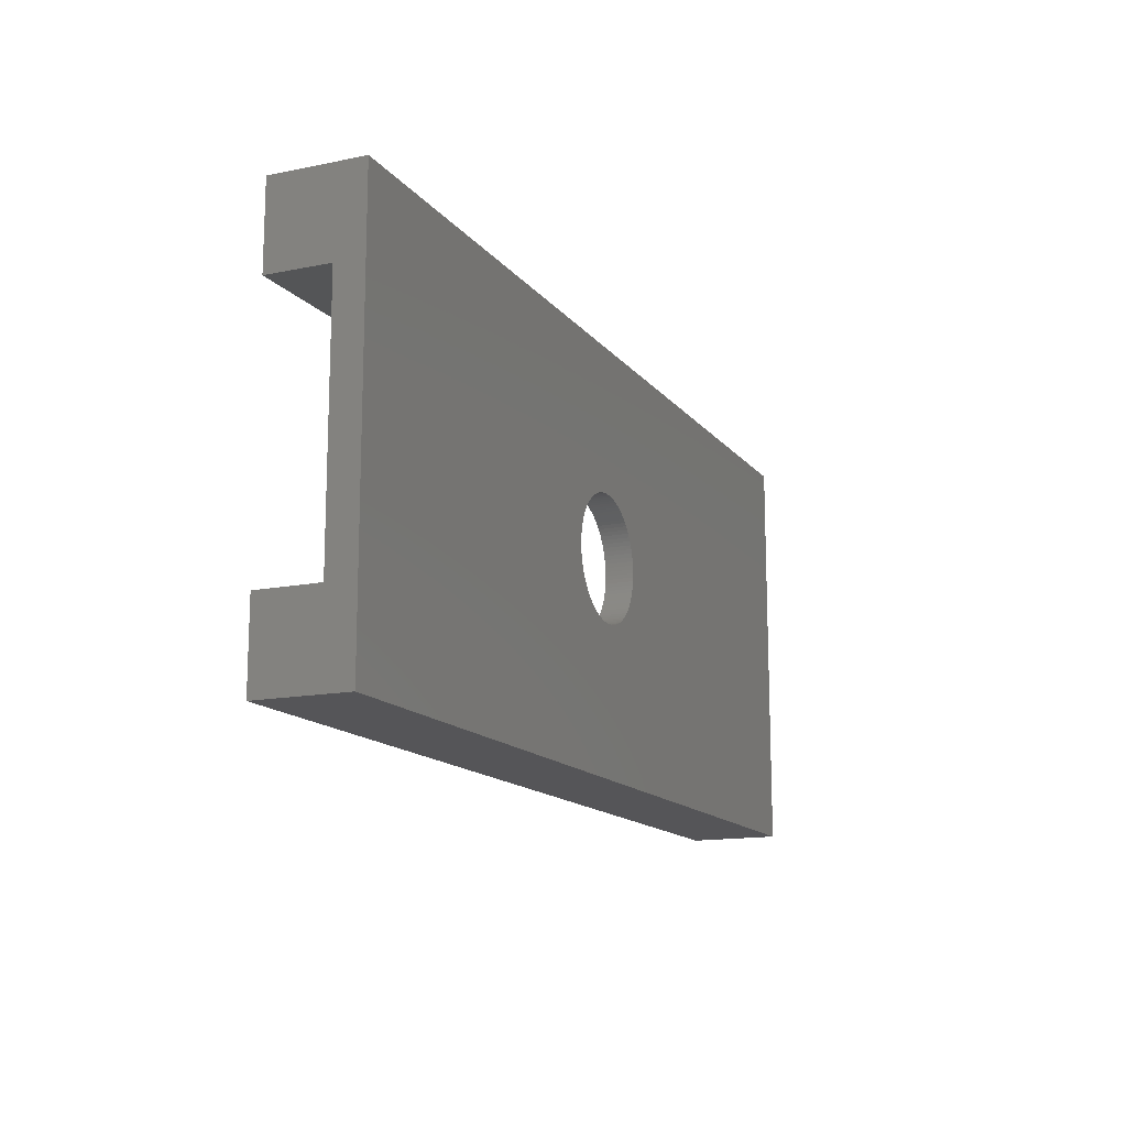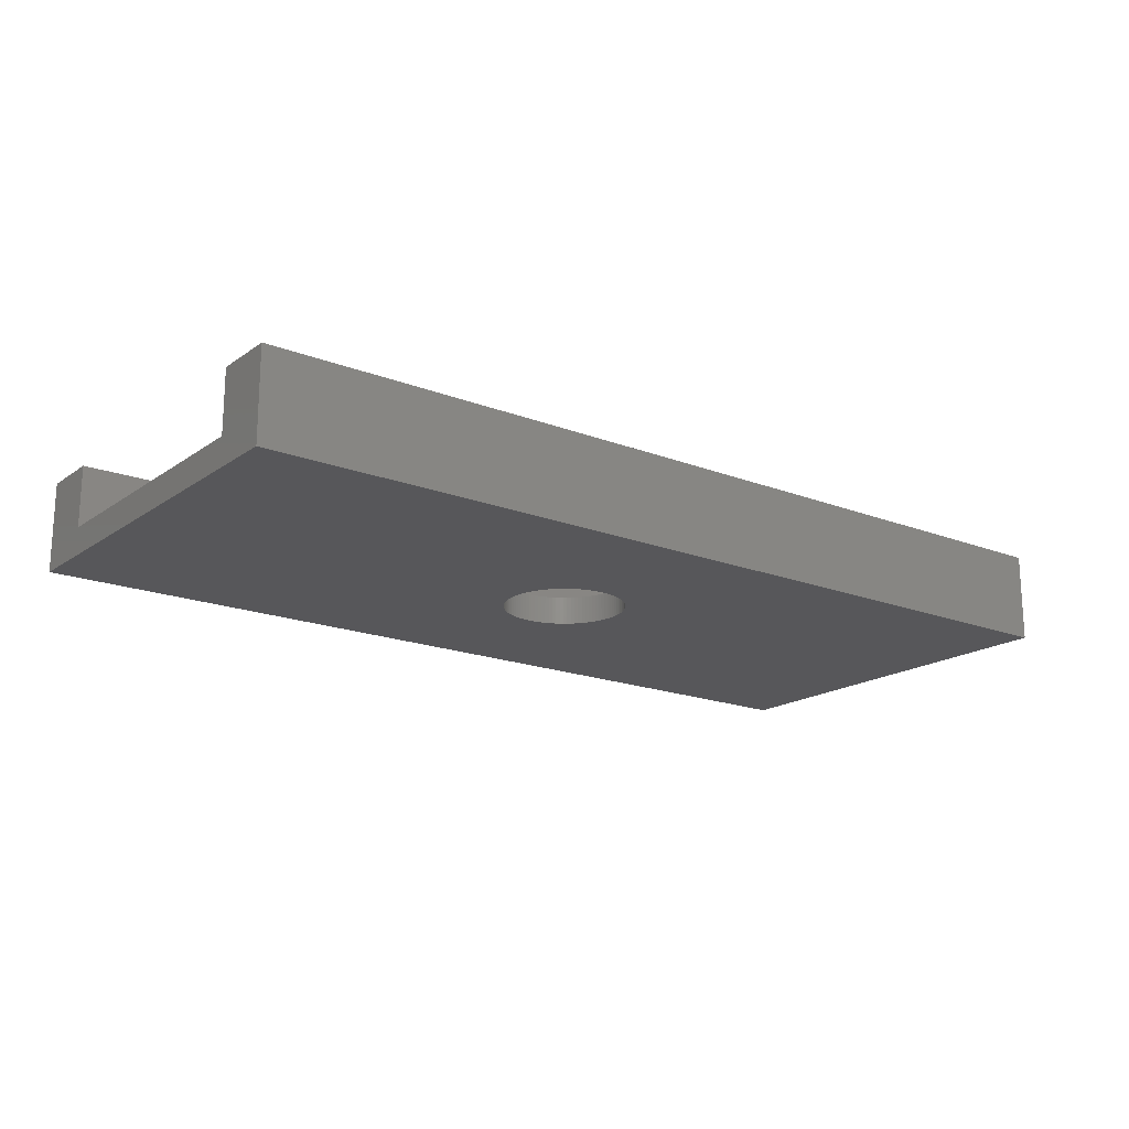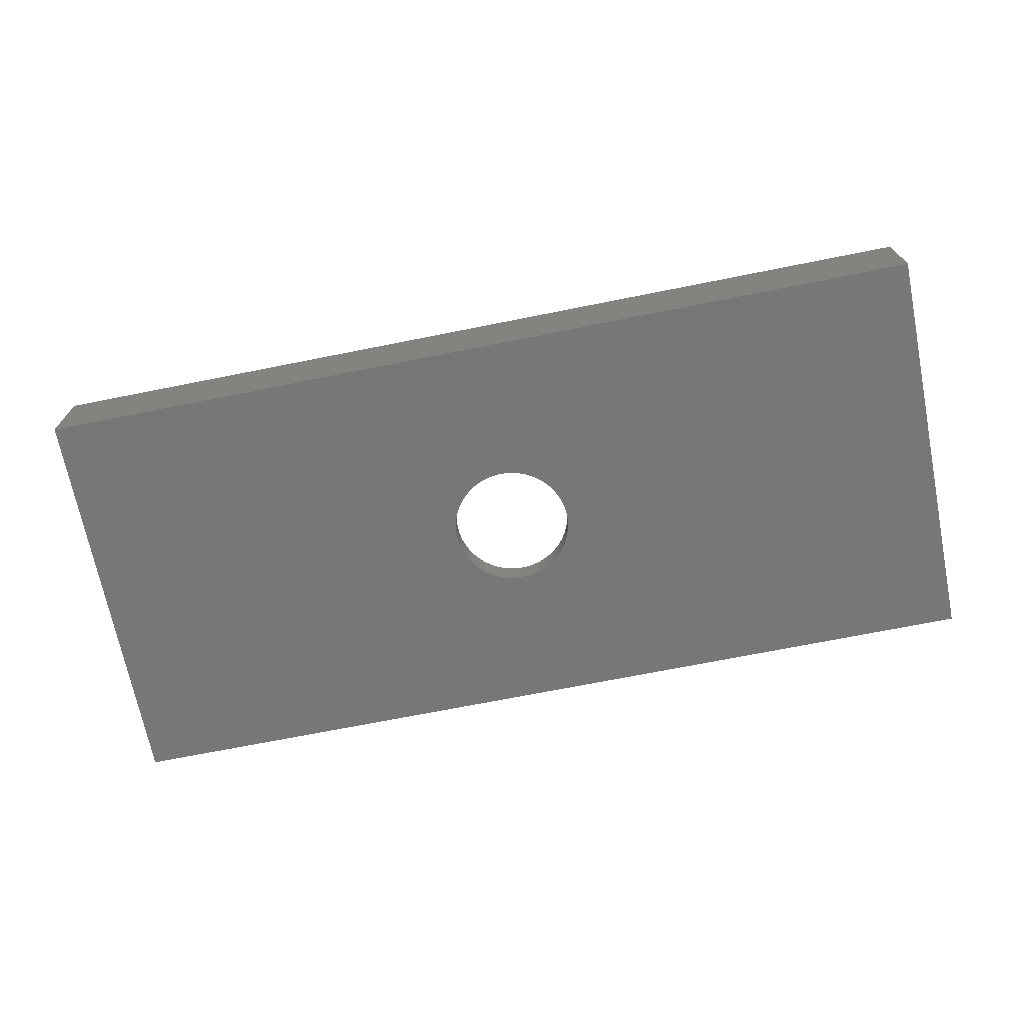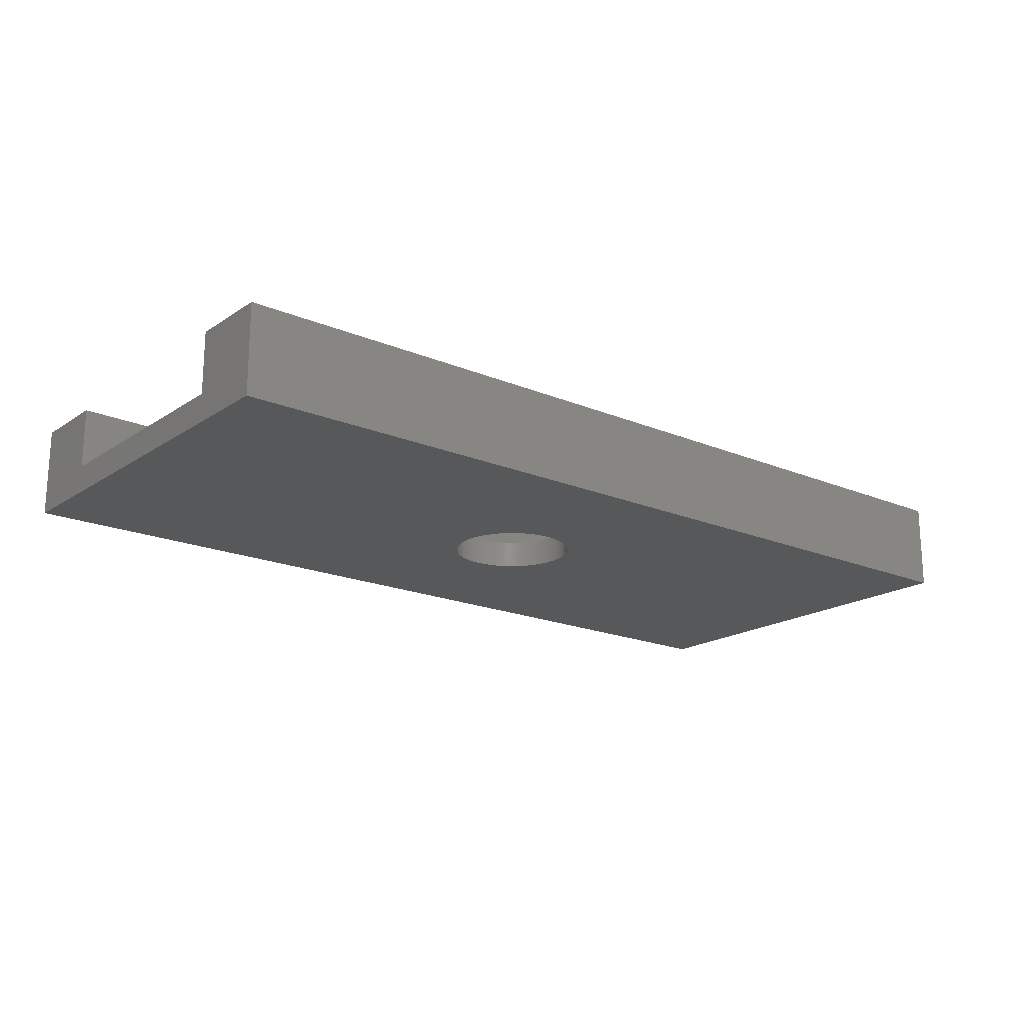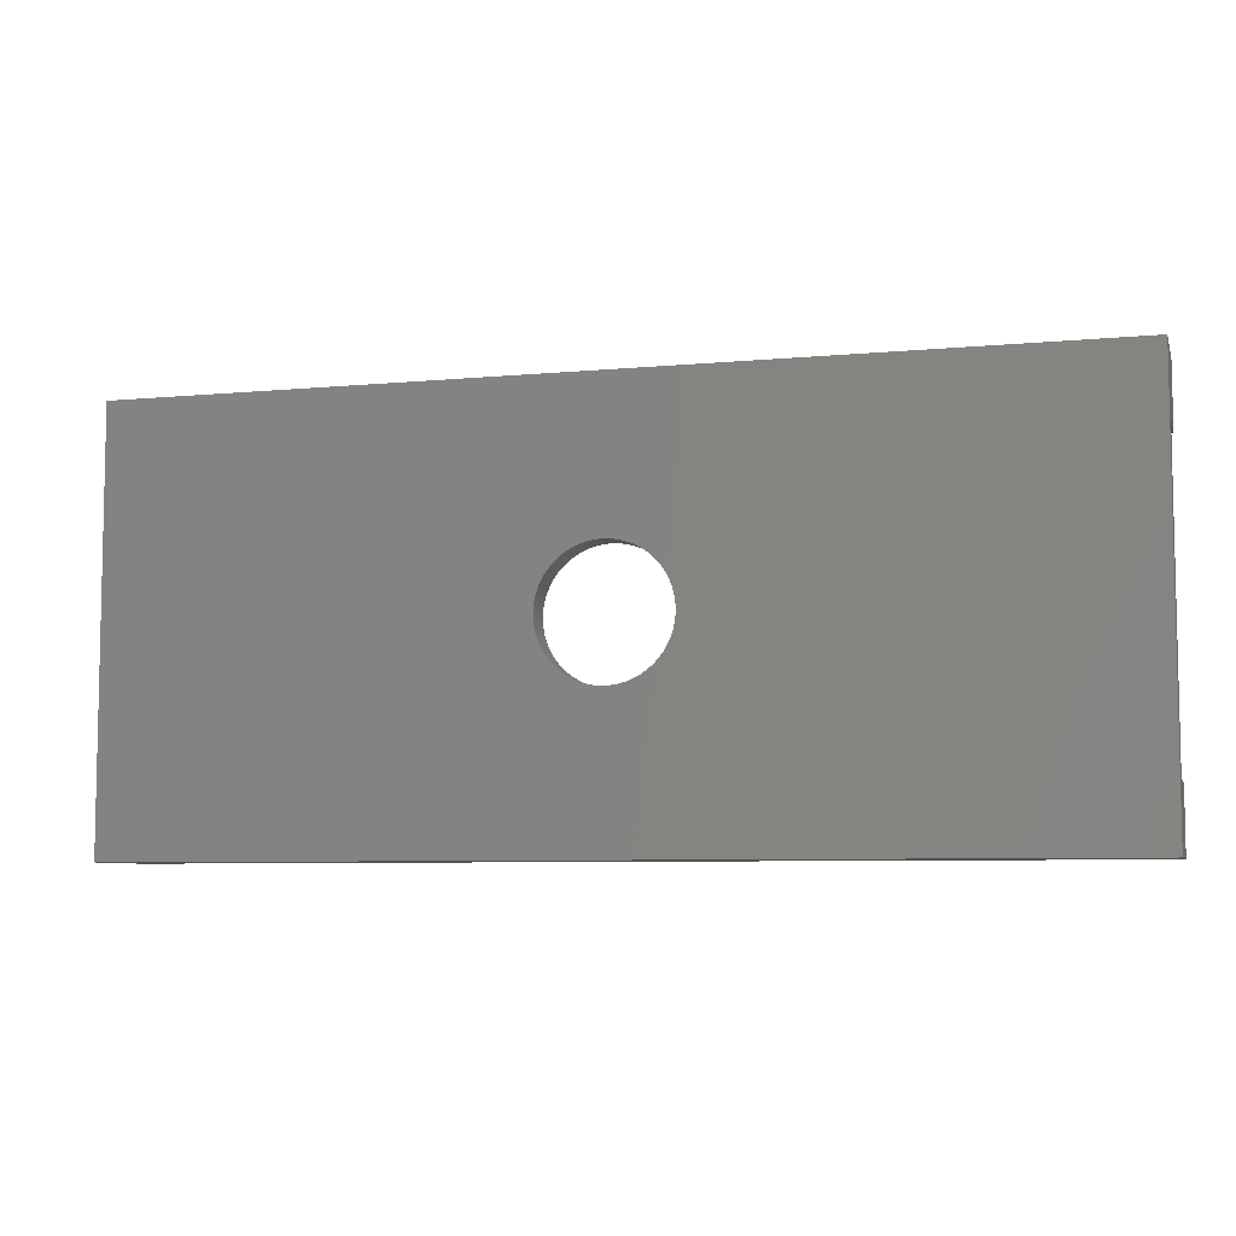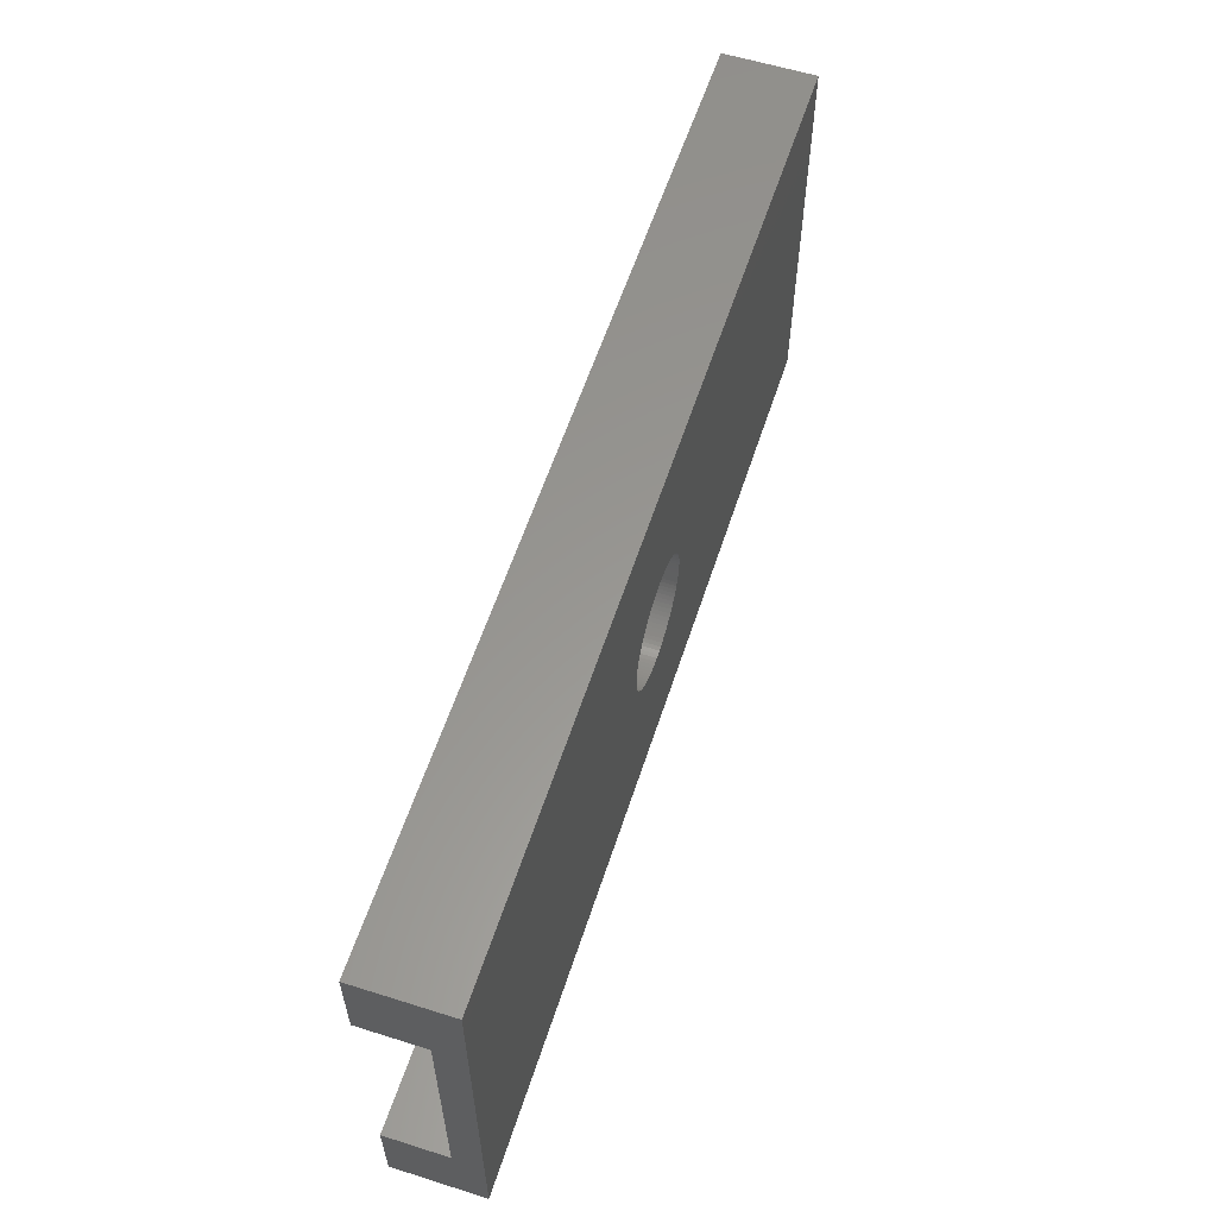
<metadata>
{"format":"stl","ext":"stl","renderer":"f3d","projection":"perspective","resolution":1024,"background":"white","views":[{"elev":-14.3,"azim":114.0,"up":"+Y"},{"elev":-18.0,"azim":-37.1,"up":"+Z"},{"elev":-70.0,"azim":11.3,"up":"+Z"},{"elev":-18.7,"azim":141.2,"up":"+Z"},{"elev":-6.9,"azim":-164.6,"up":"+Y"},{"elev":58.7,"azim":108.0,"up":"+Y"}]}
</metadata>
<code>
# stl→obj: 216 verts, 432 faces
v 0 0 3.5
v 0 0 0
v 36 0 0
v 36 0 3.5
v 18.74 10.28 0
v 0 16 0
v 36 16 0
v 15.6 8 0
v 15.61 7.849 0
v 15.62 7.699 0
v 15.64 7.55 0
v 15.68 7.403 0
v 15.72 7.258 0
v 15.77 7.117 0
v 15.83 6.978 0
v 15.9 6.844 0
v 15.97 6.714 0
v 16.06 6.589 0
v 16.15 6.47 0
v 16.25 6.357 0
v 16.36 6.25 0
v 16.47 6.151 0
v 16.59 6.058 0
v 16.71 5.974 0
v 16.84 5.897 0
v 16.98 5.828 0
v 17.12 5.769 0
v 17.26 5.717 0
v 17.4 5.675 0
v 17.7 5.619 0
v 17.55 5.643 0
v 17.85 5.605 0
v 18 5.6 0
v 18.15 5.605 0
v 18.3 5.619 0
v 18.45 5.643 0
v 18.6 5.675 0
v 18.74 5.717 0
v 18.88 5.769 0
v 19.02 5.828 0
v 19.16 5.897 0
v 19.29 5.974 0
v 19.41 6.058 0
v 19.53 6.151 0
v 19.64 6.25 0
v 19.75 6.357 0
v 19.85 6.47 0
v 20.23 7.117 0
v 20.17 6.978 0
v 15.64 8.45 0
v 15.68 8.597 0
v 19.94 6.589 0
v 20.03 6.714 0
v 15.72 8.742 0
v 20.1 6.844 0
v 15.77 8.883 0
v 15.83 9.022 0
v 20.28 7.258 0
v 15.9 9.156 0
v 20.32 7.403 0
v 15.97 9.286 0
v 20.36 7.55 0
v 16.06 9.411 0
v 20.38 7.699 0
v 16.15 9.53 0
v 20.39 7.849 0
v 20.4 8 0
v 16.25 9.643 0
v 20.39 8.151 0
v 16.36 9.75 0
v 20.38 8.301 0
v 16.47 9.849 0
v 20.36 8.45 0
v 16.59 9.942 0
v 20.32 8.597 0
v 20.28 8.742 0
v 16.71 10.03 0
v 20.23 8.883 0
v 16.84 10.1 0
v 20.17 9.022 0
v 16.98 10.17 0
v 20.1 9.156 0
v 17.12 10.23 0
v 20.03 9.286 0
v 17.26 10.28 0
v 19.94 9.411 0
v 17.4 10.32 0
v 19.85 9.53 0
v 19.75 9.643 0
v 17.55 10.36 0
v 19.64 9.75 0
v 17.7 10.38 0
v 19.53 9.849 0
v 17.85 10.39 0
v 19.41 9.942 0
v 18 10.4 0
v 19.29 10.03 0
v 18.15 10.39 0
v 19.16 10.1 0
v 18.3 10.38 0
v 19.02 10.17 0
v 18.45 10.36 0
v 18.88 10.23 0
v 18.6 10.32 0
v 15.62 8.301 0
v 15.61 8.151 0
v 0 13.6 1.1
v 0 2.4 1.1
v 0 13.6 3.5
v 0 16 3.5
v 0 2.4 3.5
v 36 3.2 3.5
v 36 3.2 1.1
v 36 16 3.5
v 36 12.8 3.5
v 36 12.8 1.1
v 15.6 8 1.1
v 15.61 7.849 1.1
v 15.61 8.151 1.1
v 15.62 8.301 1.1
v 15.64 8.45 1.1
v 15.68 8.597 1.1
v 15.72 8.742 1.1
v 15.77 8.883 1.1
v 15.83 9.022 1.1
v 15.9 9.156 1.1
v 15.97 9.286 1.1
v 16.06 9.411 1.1
v 16.15 9.53 1.1
v 16.25 9.643 1.1
v 16.36 9.75 1.1
v 16.47 9.849 1.1
v 16.59 9.942 1.1
v 16.71 10.03 1.1
v 16.84 10.1 1.1
v 16.98 10.17 1.1
v 17.12 10.23 1.1
v 17.26 10.28 1.1
v 17.4 10.32 1.1
v 17.55 10.36 1.1
v 17.7 10.38 1.1
v 17.85 10.39 1.1
v 18 10.4 1.1
v 18.15 10.39 1.1
v 18.3 10.38 1.1
v 18.45 10.36 1.1
v 18.6 10.32 1.1
v 18.74 10.28 1.1
v 18.88 10.23 1.1
v 19.02 10.17 1.1
v 19.16 10.1 1.1
v 19.29 10.03 1.1
v 19.41 9.942 1.1
v 19.53 9.849 1.1
v 19.64 9.75 1.1
v 19.75 9.643 1.1
v 19.85 9.53 1.1
v 19.94 9.411 1.1
v 20.03 9.286 1.1
v 20.1 9.156 1.1
v 20.17 9.022 1.1
v 20.23 8.883 1.1
v 20.28 8.742 1.1
v 20.32 8.597 1.1
v 20.36 8.45 1.1
v 20.38 8.301 1.1
v 20.39 8.151 1.1
v 20.4 8 1.1
v 20.39 7.849 1.1
v 20.38 7.699 1.1
v 20.36 7.55 1.1
v 20.32 7.403 1.1
v 20.28 7.258 1.1
v 20.23 7.117 1.1
v 20.17 6.978 1.1
v 20.1 6.844 1.1
v 20.03 6.714 1.1
v 19.94 6.589 1.1
v 19.85 6.47 1.1
v 19.75 6.357 1.1
v 19.64 6.25 1.1
v 19.53 6.151 1.1
v 19.41 6.058 1.1
v 19.29 5.974 1.1
v 19.16 5.897 1.1
v 19.02 5.828 1.1
v 18.88 5.769 1.1
v 18.74 5.717 1.1
v 18.6 5.675 1.1
v 18.45 5.643 1.1
v 18.3 5.619 1.1
v 18.15 5.605 1.1
v 18 5.6 1.1
v 17.85 5.605 1.1
v 17.7 5.619 1.1
v 17.55 5.643 1.1
v 17.4 5.675 1.1
v 17.26 5.717 1.1
v 17.12 5.769 1.1
v 16.98 5.828 1.1
v 16.84 5.897 1.1
v 16.71 5.974 1.1
v 16.59 6.058 1.1
v 16.47 6.151 1.1
v 16.36 6.25 1.1
v 16.25 6.357 1.1
v 16.15 6.47 1.1
v 16.06 6.589 1.1
v 15.97 6.714 1.1
v 15.9 6.844 1.1
v 15.83 6.978 1.1
v 15.77 7.117 1.1
v 15.72 7.258 1.1
v 15.68 7.403 1.1
v 15.64 7.55 1.1
v 15.62 7.699 1.1
f 1 2 3
f 4 1 3
f 5 6 7
f 2 6 8
f 2 8 9
f 2 9 10
f 2 10 11
f 2 11 12
f 2 12 13
f 2 13 14
f 2 14 15
f 2 15 16
f 2 16 17
f 2 17 18
f 2 18 19
f 2 19 20
f 2 20 21
f 2 21 22
f 2 22 23
f 2 23 24
f 2 24 25
f 2 25 26
f 2 26 27
f 2 27 28
f 2 28 3
f 28 29 3
f 30 3 31
f 32 3 30
f 33 3 32
f 34 3 33
f 35 3 34
f 36 3 35
f 37 3 36
f 38 3 37
f 39 3 38
f 40 3 39
f 41 3 40
f 42 3 41
f 43 3 42
f 44 3 43
f 45 3 44
f 46 3 45
f 47 3 46
f 48 3 49
f 50 6 51
f 47 52 3
f 52 53 3
f 51 6 54
f 53 55 3
f 54 6 56
f 55 49 3
f 56 6 57
f 3 48 7
f 48 58 7
f 57 6 59
f 58 60 7
f 59 6 61
f 60 62 7
f 61 6 63
f 62 64 7
f 63 6 65
f 64 66 7
f 66 67 7
f 65 6 68
f 67 69 7
f 68 6 70
f 69 71 7
f 70 6 72
f 71 73 7
f 72 6 74
f 73 75 7
f 75 76 7
f 74 6 77
f 76 78 7
f 77 6 79
f 78 80 7
f 79 6 81
f 80 82 7
f 81 6 83
f 82 84 7
f 83 6 85
f 84 86 7
f 85 6 87
f 86 88 7
f 88 89 7
f 87 6 90
f 89 91 7
f 90 6 92
f 91 93 7
f 92 6 94
f 93 95 7
f 94 6 96
f 95 97 7
f 96 6 98
f 97 99 7
f 98 6 100
f 99 101 7
f 100 6 102
f 101 103 7
f 104 6 5
f 103 5 7
f 102 6 104
f 105 6 50
f 106 6 105
f 8 6 106
f 31 3 29
f 107 6 108
f 2 1 108
f 2 108 6
f 6 107 109
f 6 109 110
f 108 1 111
f 111 1 4
f 112 111 4
f 113 3 7
f 113 112 4
f 114 115 7
f 115 116 7
f 4 3 113
f 116 113 7
f 6 110 7
f 7 110 114
f 117 118 9
f 8 117 9
f 106 119 117
f 8 106 117
f 105 120 119
f 106 105 119
f 50 121 120
f 105 50 120
f 51 122 121
f 50 51 121
f 54 123 122
f 51 54 122
f 56 124 123
f 54 56 123
f 57 125 124
f 56 57 124
f 59 126 125
f 57 59 125
f 61 127 126
f 59 61 126
f 63 128 127
f 61 63 127
f 65 129 128
f 63 65 128
f 68 130 129
f 65 68 129
f 70 131 130
f 68 70 130
f 72 132 131
f 70 72 131
f 74 133 132
f 72 74 132
f 77 134 133
f 74 77 133
f 79 135 134
f 77 79 134
f 81 136 135
f 79 81 135
f 83 137 136
f 81 83 136
f 85 138 137
f 83 85 137
f 87 139 138
f 85 87 138
f 90 140 139
f 87 90 139
f 92 141 140
f 90 92 140
f 94 142 141
f 92 94 141
f 96 143 142
f 94 96 142
f 98 144 143
f 96 98 143
f 100 145 144
f 98 100 144
f 102 146 145
f 100 102 145
f 104 147 146
f 102 104 146
f 5 148 147
f 104 5 147
f 103 149 148
f 5 103 148
f 101 150 149
f 103 101 149
f 99 151 150
f 101 99 150
f 97 152 151
f 99 97 151
f 95 153 152
f 97 95 152
f 93 154 153
f 95 93 153
f 91 155 154
f 93 91 154
f 89 156 155
f 91 89 155
f 157 156 88
f 88 156 89
f 158 157 86
f 86 157 88
f 159 158 84
f 84 158 86
f 160 159 82
f 82 159 84
f 161 160 80
f 80 160 82
f 162 161 78
f 78 161 80
f 163 162 76
f 76 162 78
f 164 163 75
f 75 163 76
f 165 164 73
f 73 164 75
f 166 165 71
f 71 165 73
f 167 166 69
f 69 166 71
f 168 167 67
f 67 167 69
f 168 67 169
f 169 67 66
f 169 66 170
f 170 66 64
f 170 64 171
f 171 64 62
f 171 62 172
f 172 62 60
f 172 60 173
f 173 60 58
f 173 58 174
f 174 58 48
f 174 48 175
f 175 48 49
f 175 49 176
f 176 49 55
f 176 55 177
f 177 55 53
f 177 53 178
f 178 53 52
f 178 52 179
f 179 52 47
f 179 47 180
f 180 47 46
f 180 46 181
f 181 46 45
f 181 45 182
f 182 45 44
f 182 44 183
f 183 44 43
f 183 43 184
f 184 43 42
f 184 42 185
f 185 42 41
f 185 41 186
f 186 41 40
f 186 40 187
f 187 40 39
f 187 39 188
f 188 39 38
f 188 38 189
f 189 38 37
f 189 37 190
f 190 37 36
f 190 36 191
f 191 36 35
f 191 35 192
f 192 35 34
f 192 34 193
f 193 34 33
f 193 33 194
f 194 33 32
f 194 32 195
f 195 32 30
f 195 30 196
f 196 30 31
f 196 31 197
f 197 31 29
f 197 29 198
f 198 29 28
f 198 28 199
f 199 28 27
f 199 27 200
f 200 27 26
f 200 26 201
f 201 26 25
f 201 25 202
f 202 25 24
f 202 24 203
f 203 24 23
f 203 23 204
f 204 23 22
f 204 22 205
f 205 22 21
f 205 21 206
f 206 21 20
f 207 206 20
f 19 207 20
f 208 207 19
f 18 208 19
f 209 208 18
f 17 209 18
f 210 209 17
f 16 210 17
f 211 210 16
f 15 211 16
f 212 211 15
f 14 212 15
f 213 212 14
f 13 213 14
f 214 213 13
f 12 214 13
f 215 214 12
f 11 215 12
f 216 215 11
f 10 216 11
f 118 216 10
f 9 118 10
f 110 109 115
f 114 110 115
f 116 115 109
f 107 116 109
f 141 116 107
f 141 142 116
f 108 117 107
f 117 119 107
f 119 120 107
f 120 121 107
f 174 175 113
f 121 122 107
f 122 123 107
f 123 124 107
f 124 125 107
f 126 127 107
f 127 128 107
f 128 129 107
f 129 130 107
f 130 131 107
f 151 152 116
f 131 132 107
f 132 133 107
f 133 134 107
f 134 135 107
f 135 136 107
f 136 137 107
f 137 138 107
f 138 139 107
f 139 140 107
f 140 141 107
f 142 143 116
f 143 144 116
f 144 145 116
f 145 146 116
f 146 147 116
f 147 148 116
f 148 149 116
f 149 150 116
f 169 170 113
f 152 153 116
f 153 154 116
f 154 155 116
f 113 116 155
f 113 155 156
f 113 156 157
f 113 157 158
f 113 158 159
f 113 159 160
f 113 160 161
f 113 161 162
f 113 162 163
f 113 163 164
f 113 164 165
f 113 165 166
f 113 166 167
f 113 167 168
f 173 174 113
f 113 168 169
f 171 172 113
f 172 173 113
f 197 198 108
f 175 176 113
f 191 192 108
f 177 113 176
f 178 113 177
f 179 113 178
f 180 113 179
f 181 113 180
f 182 113 181
f 183 113 182
f 198 199 108
f 184 113 183
f 185 113 184
f 186 113 185
f 187 113 186
f 188 113 187
f 189 113 188
f 190 113 189
f 108 113 190
f 192 193 108
f 108 190 191
f 193 194 108
f 194 195 108
f 195 196 108
f 196 197 108
f 199 200 108
f 200 201 108
f 201 202 108
f 202 203 108
f 203 204 108
f 108 204 205
f 108 205 206
f 108 206 207
f 108 207 208
f 108 208 209
f 108 209 210
f 108 210 211
f 108 211 212
f 108 212 213
f 108 213 214
f 108 214 215
f 108 215 216
f 108 118 117
f 108 216 118
f 170 171 113
f 125 126 107
f 150 151 116
f 112 113 111
f 111 113 108

</code>
